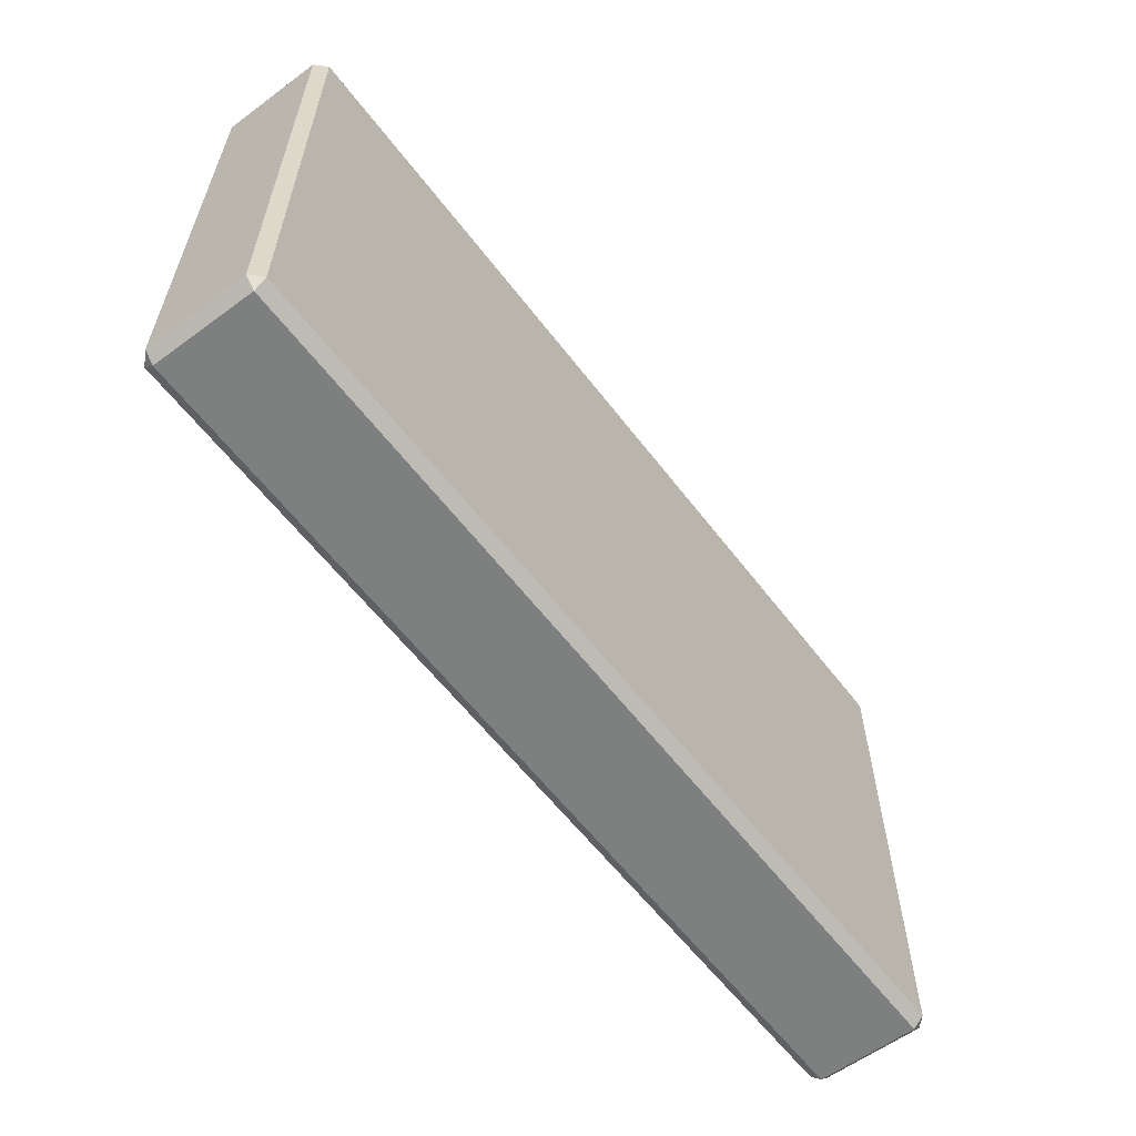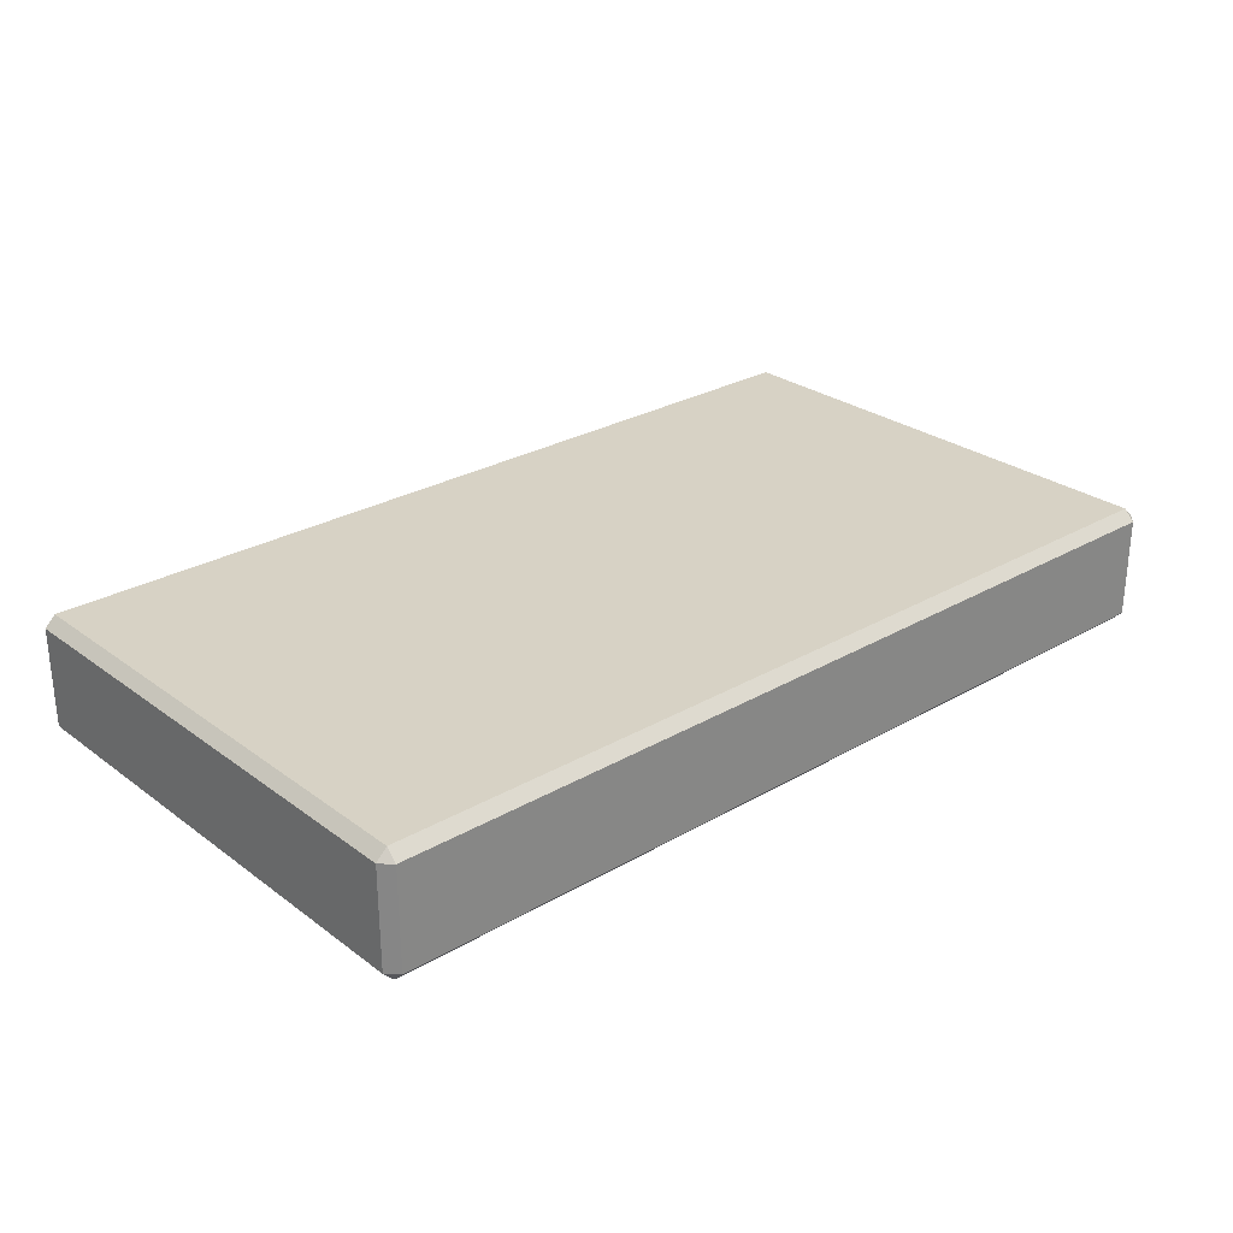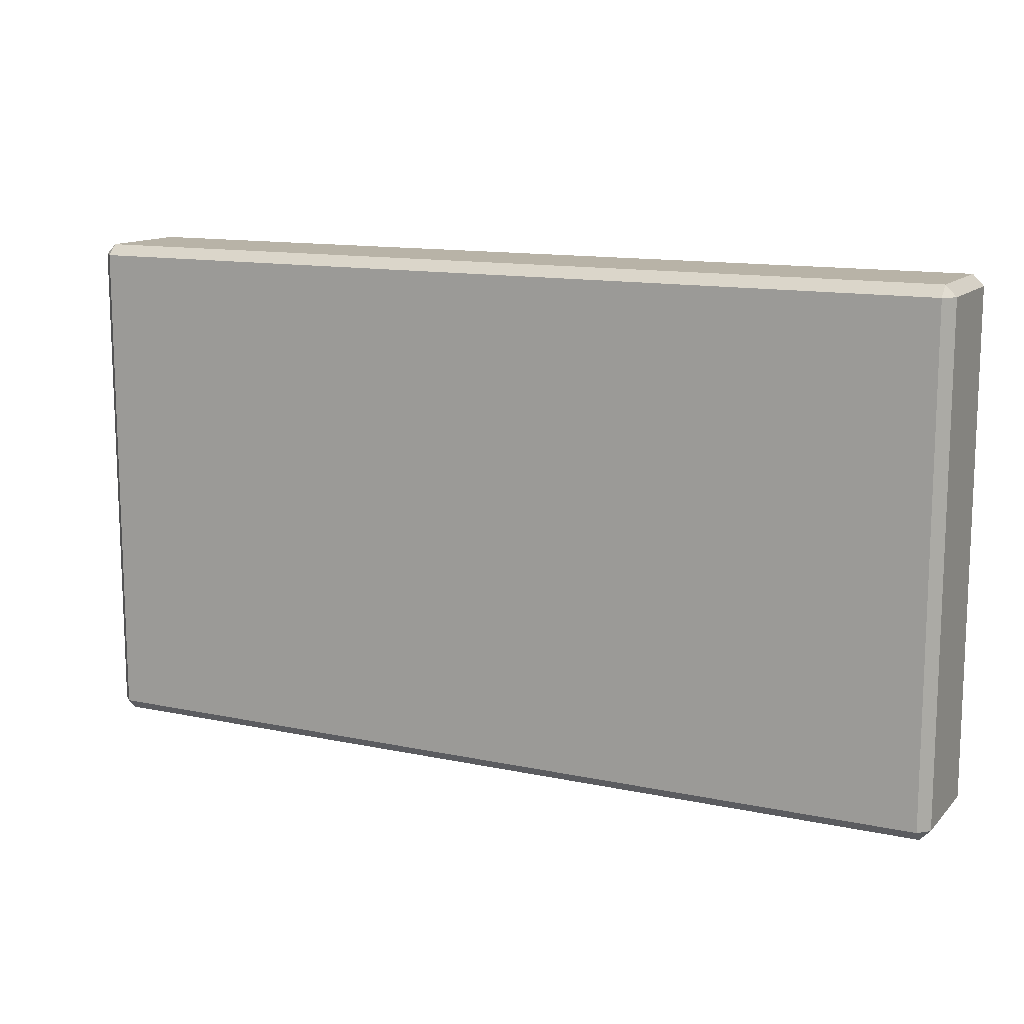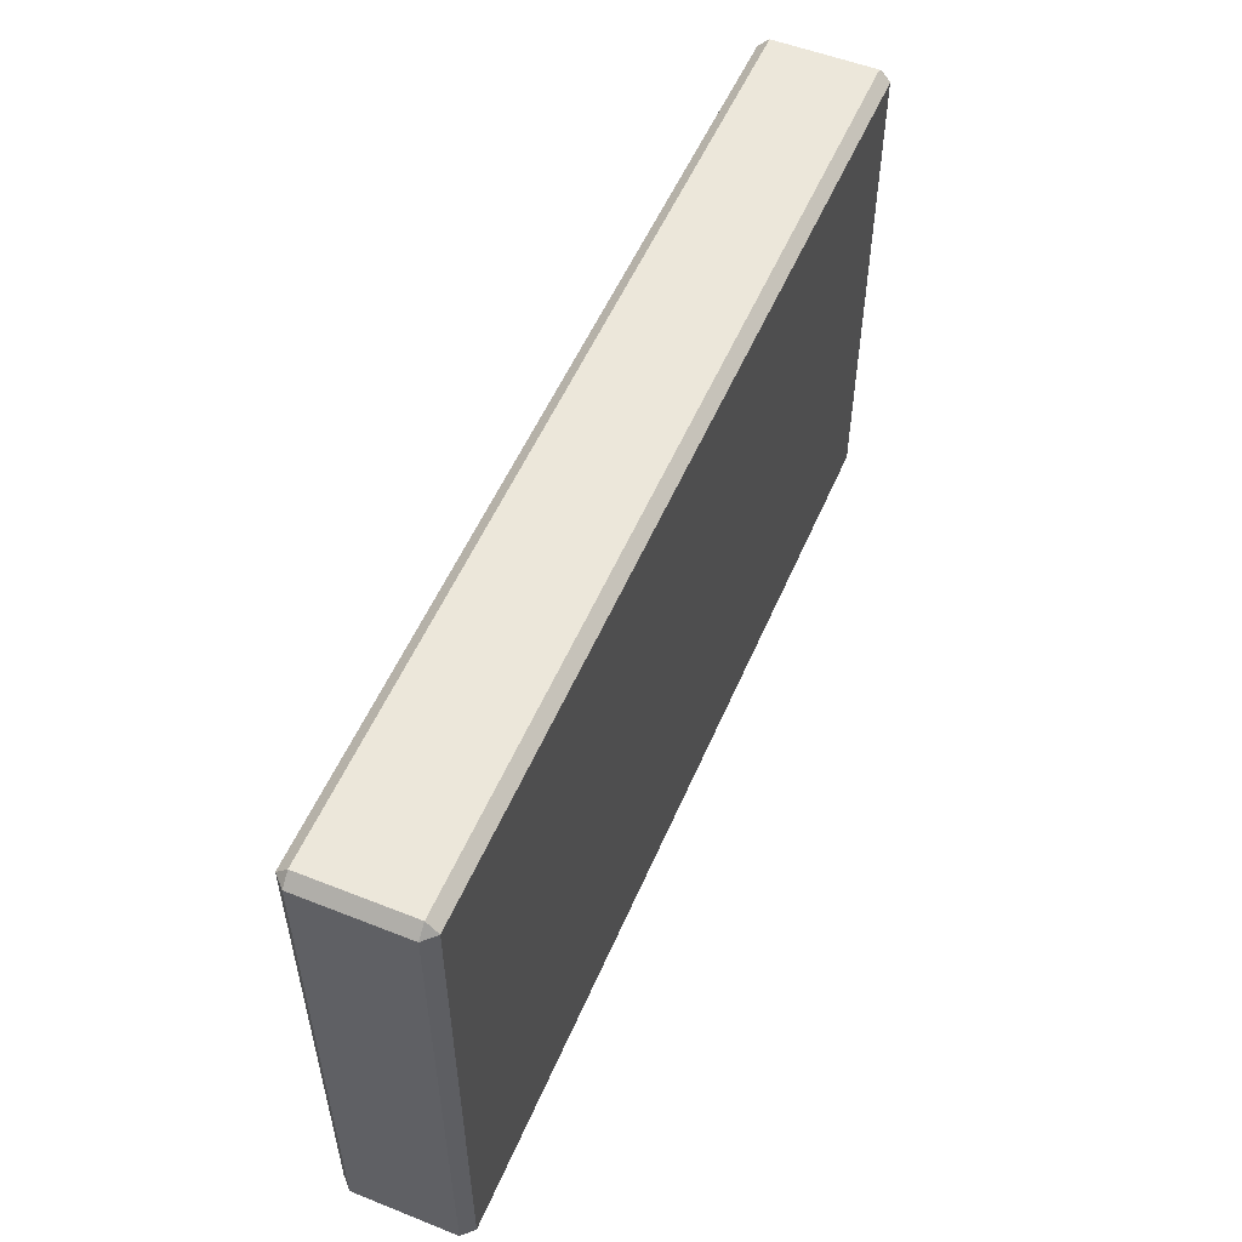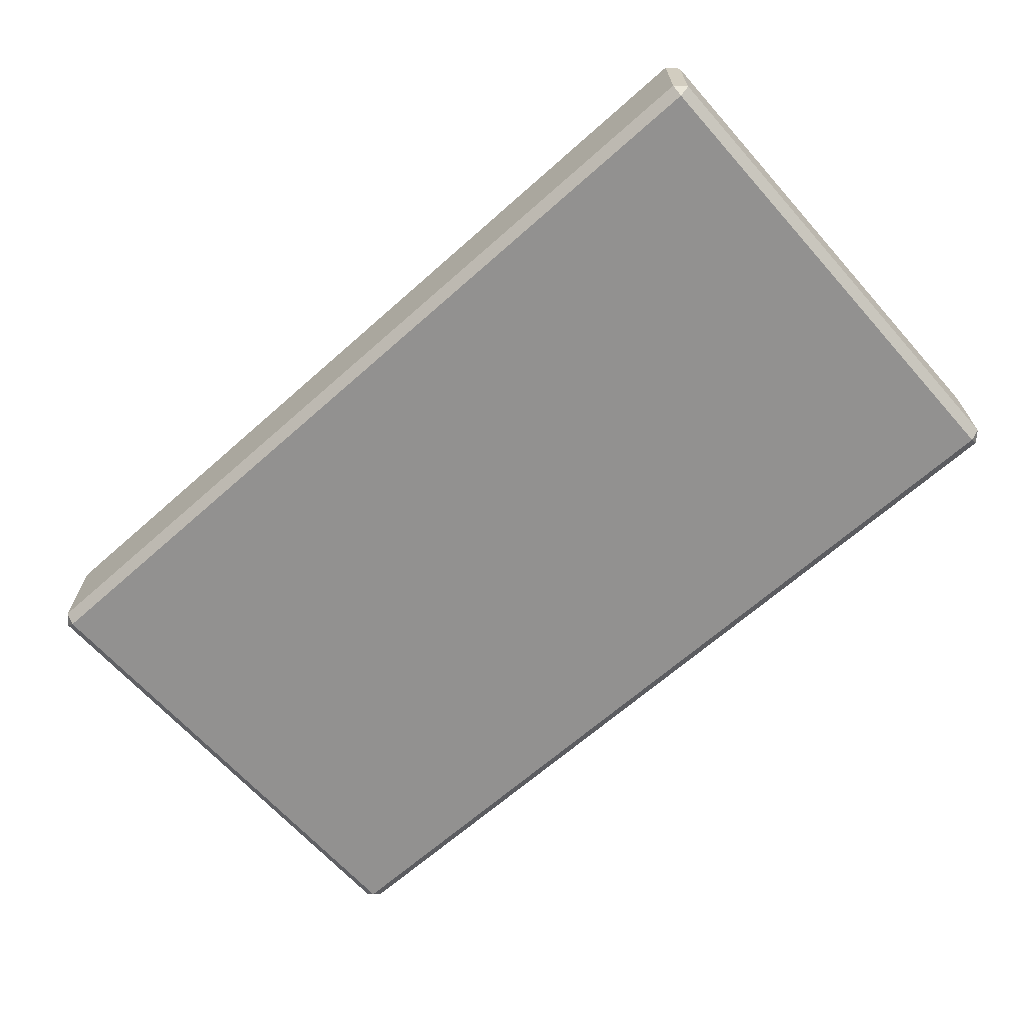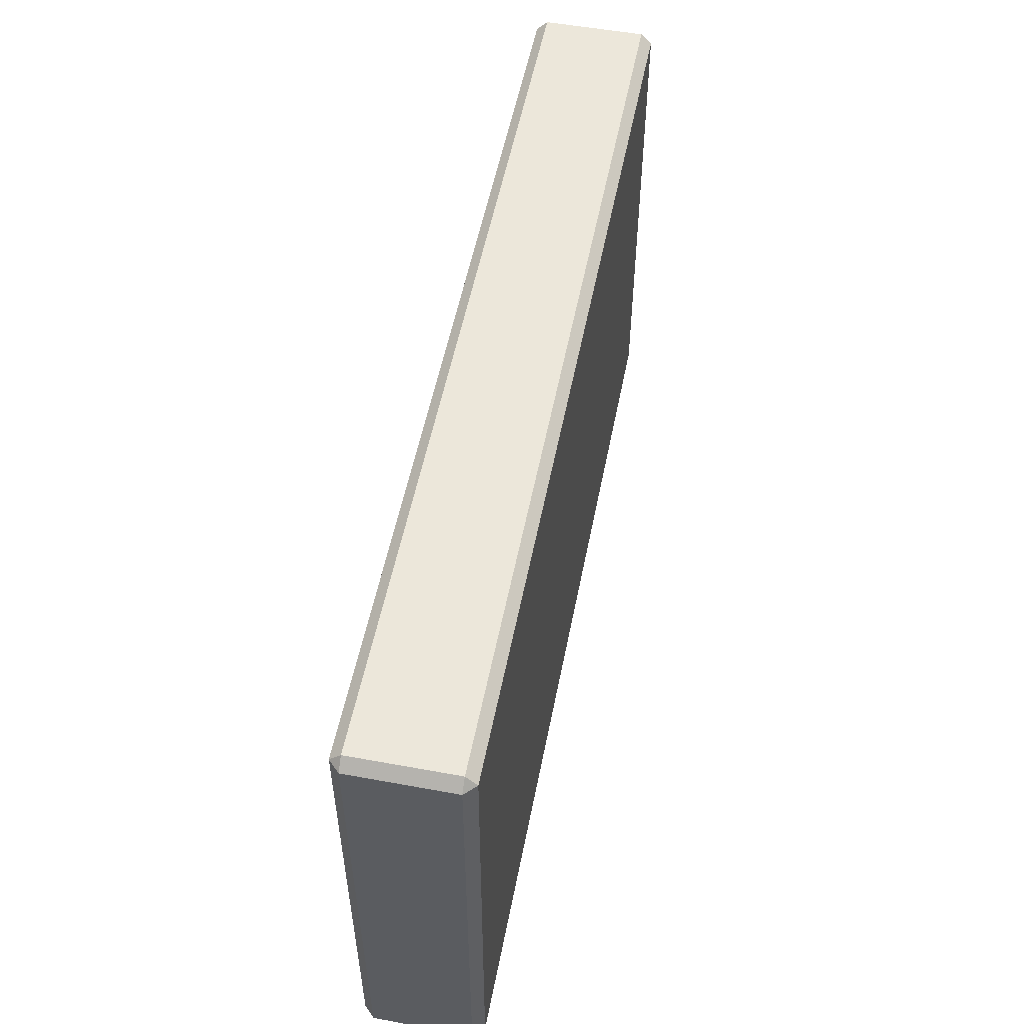
<metadata>
{"format":"obj","ext":"obj","renderer":"f3d","projection":"perspective","resolution":1024,"background":"white","views":[{"elev":-59.6,"azim":127.1,"up":"+Y"},{"elev":27.5,"azim":-41.7,"up":"+Z"},{"elev":12.7,"azim":26.2,"up":"+Y"},{"elev":53.8,"azim":-67.1,"up":"+Y"},{"elev":-66.1,"azim":41.7,"up":"+Z"},{"elev":53.6,"azim":101.1,"up":"+Y"}]}
</metadata>
<code>
g default
v -2.966 -1.606 -0.3241
v -2.896 -1.606 -0.3932
v -2.896 -1.675 -0.3241
v 2.896 -1.606 -0.3932
v 2.966 -1.606 -0.3241
v 2.896 -1.675 -0.3241
v -2.896 -1.606 0.3932
v -2.966 -1.606 0.3241
v -2.896 -1.675 0.3241
v 2.966 -1.606 0.3241
v 2.896 -1.606 0.3932
v 2.896 -1.675 0.3241
v -2.896 1.675 0.3241
v -2.966 1.606 0.3241
v -2.896 1.606 0.3932
v 2.966 1.606 0.3241
v 2.896 1.675 0.3241
v 2.896 1.606 0.3932
v -2.896 1.606 -0.3932
v -2.966 1.606 -0.3241
v -2.896 1.675 -0.3241
v 2.966 1.606 -0.3241
v 2.896 1.606 -0.3932
v 2.896 1.675 -0.3241
g pCube2
f 19 23 2
f 2 23 4
f 6 12 3
f 3 12 9
f 8 14 1
f 1 14 20
f 22 16 5
f 5 16 10
f 11 18 7
f 7 18 15
f 17 24 13
f 13 24 21
f 2 1 19
f 19 1 20
f 3 2 6
f 6 2 4
f 1 3 8
f 8 3 9
f 5 4 22
f 22 4 23
f 6 5 12
f 12 5 10
f 8 7 14
f 14 7 15
f 7 9 11
f 11 9 12
f 11 10 18
f 18 10 16
f 14 13 20
f 20 13 21
f 13 15 17
f 17 15 18
f 17 16 24
f 24 16 22
f 19 21 23
f 23 21 24
f 1 2 3
f 4 5 6
f 7 8 9
f 10 11 12
f 13 14 15
f 16 17 18
f 19 20 21
f 22 23 24

</code>
